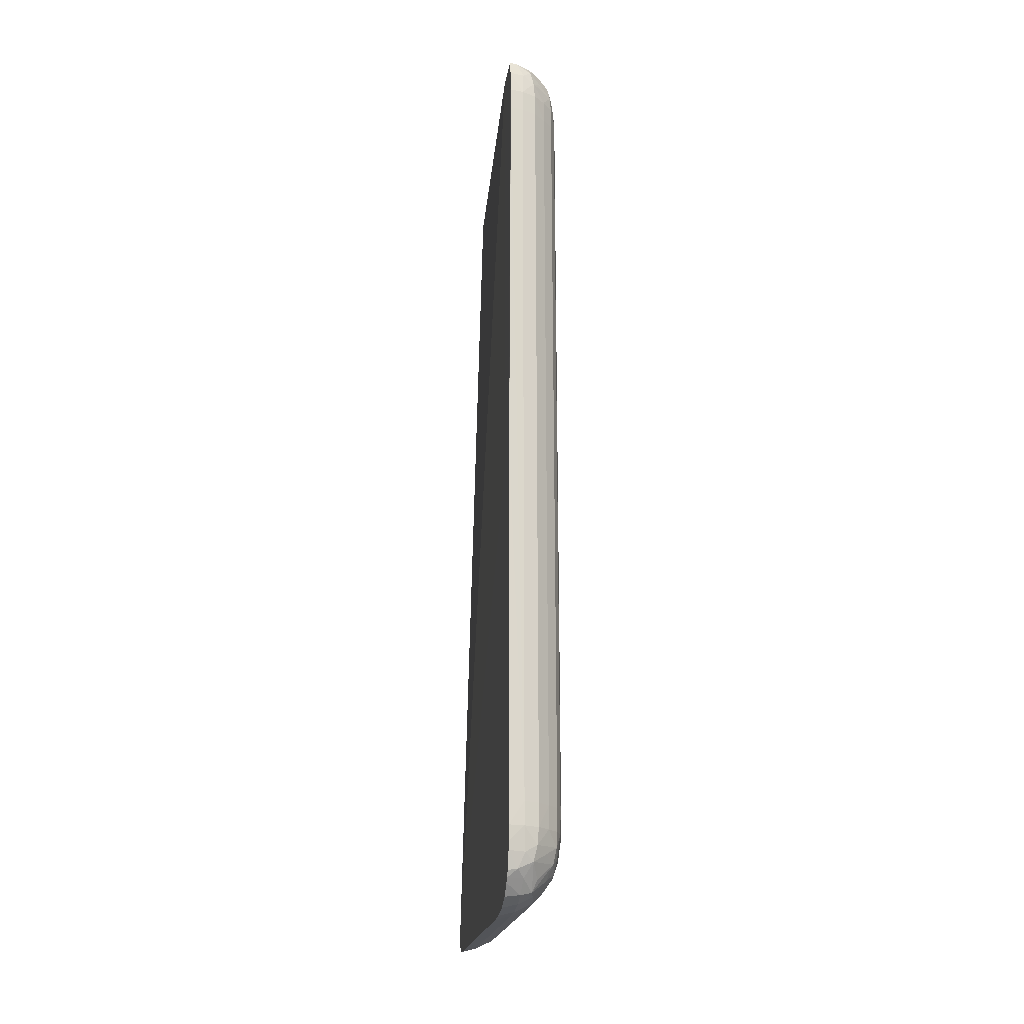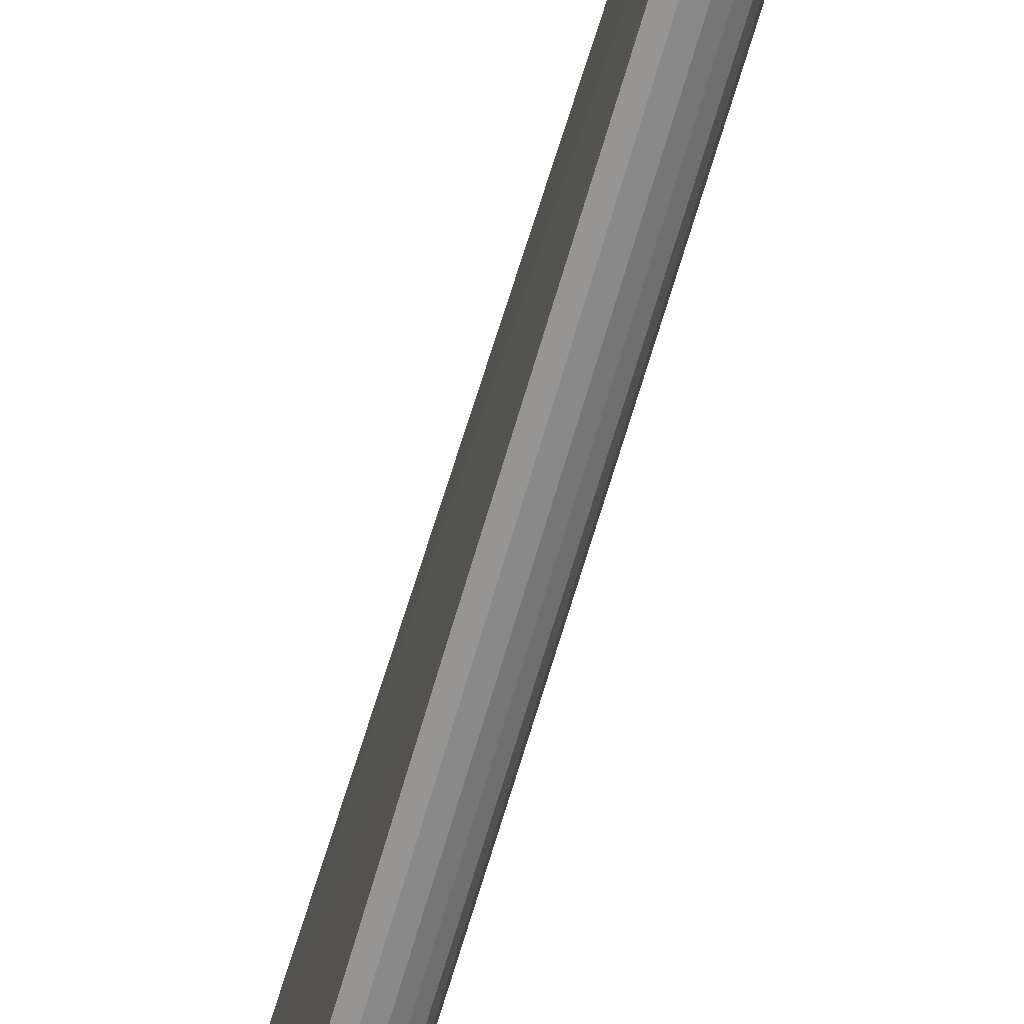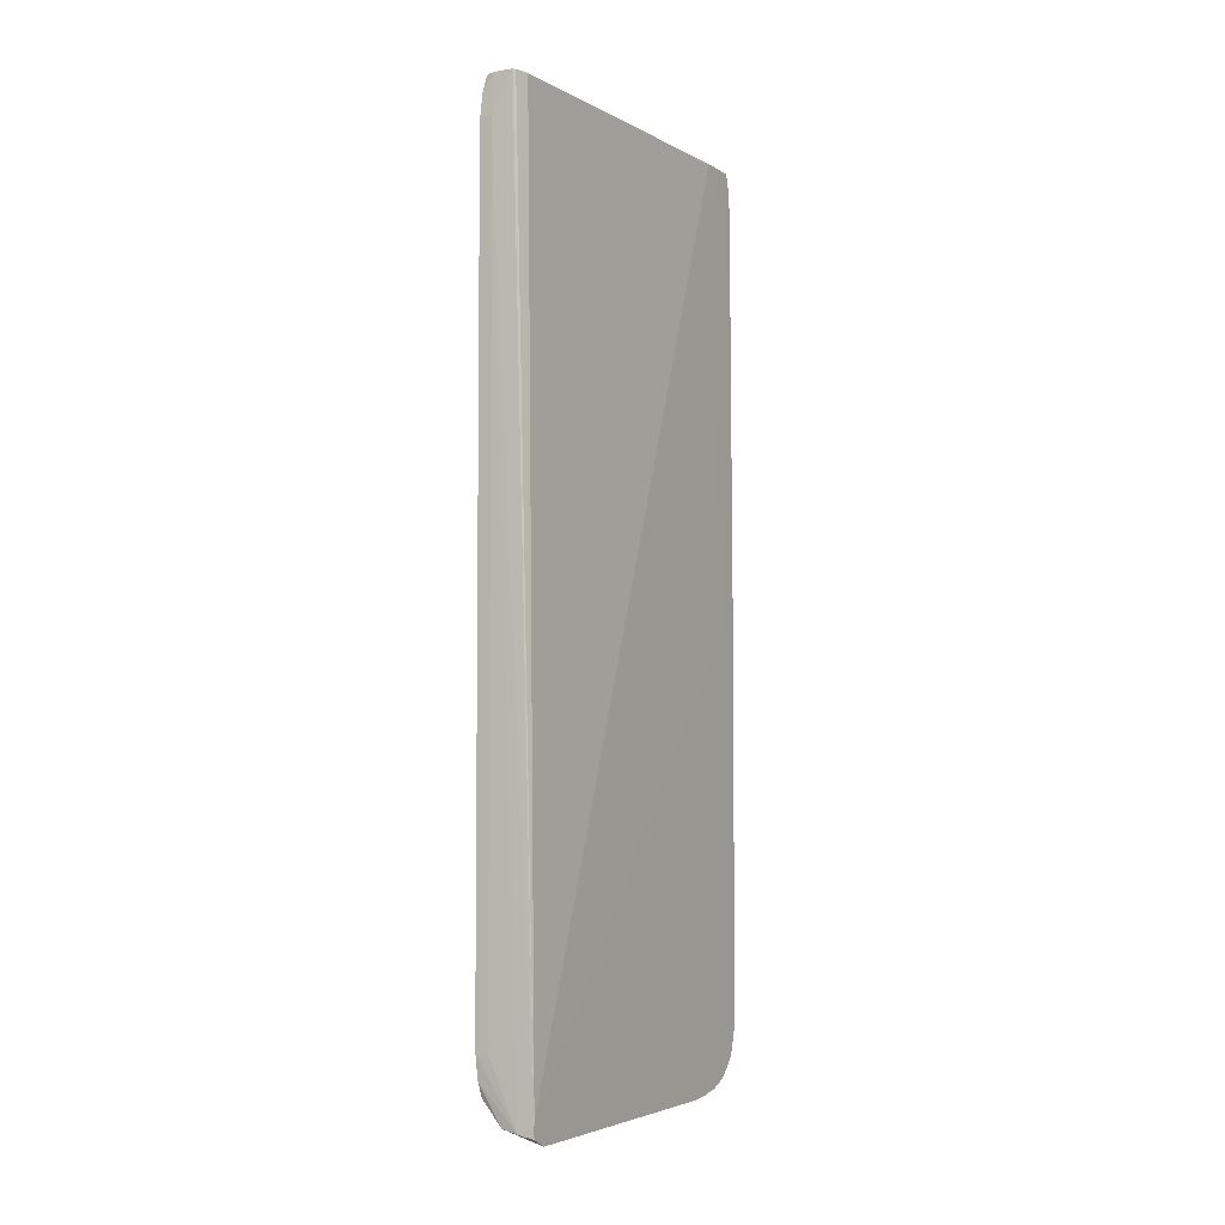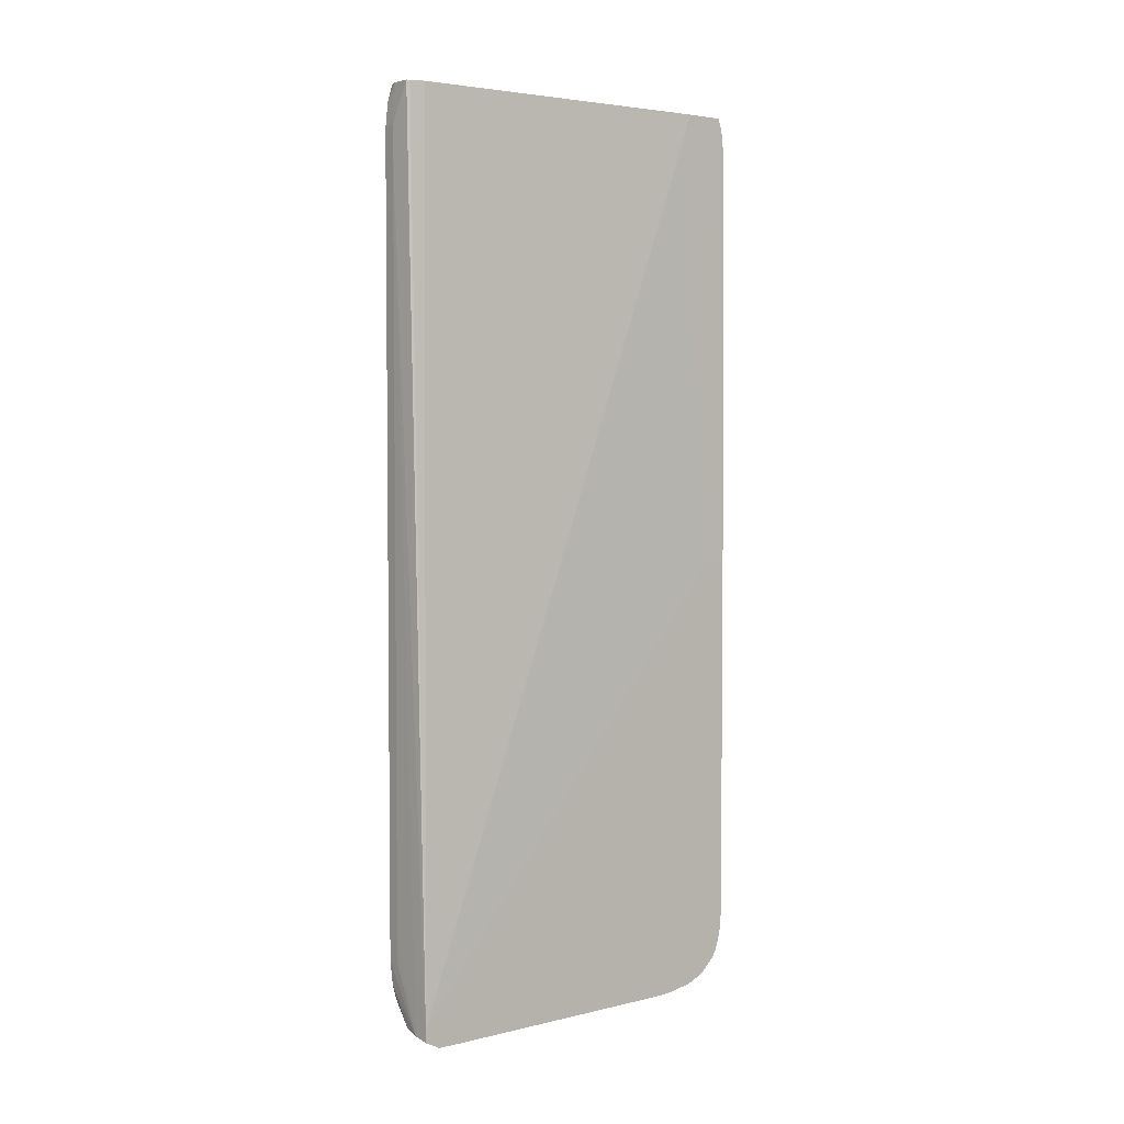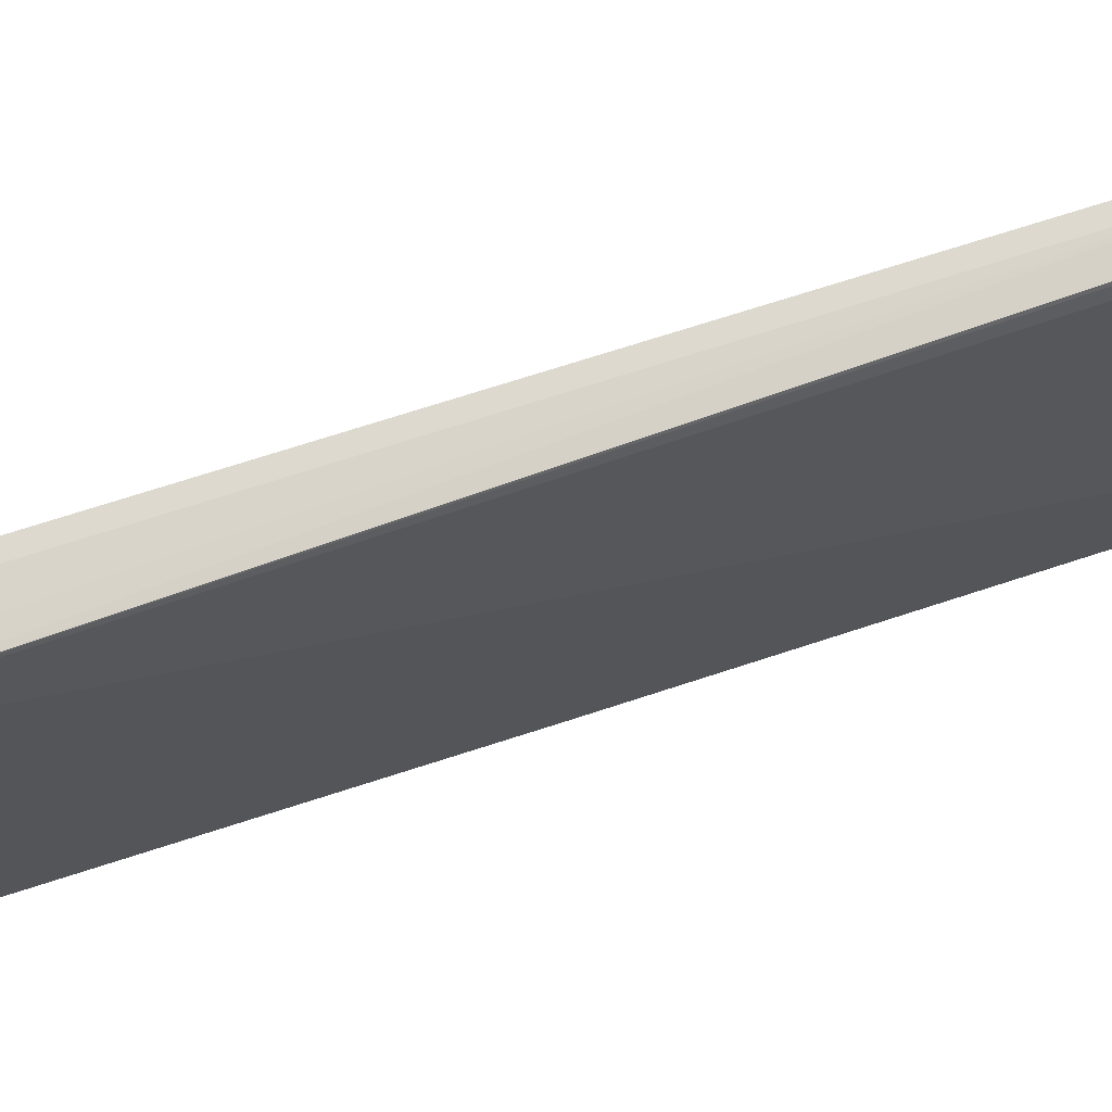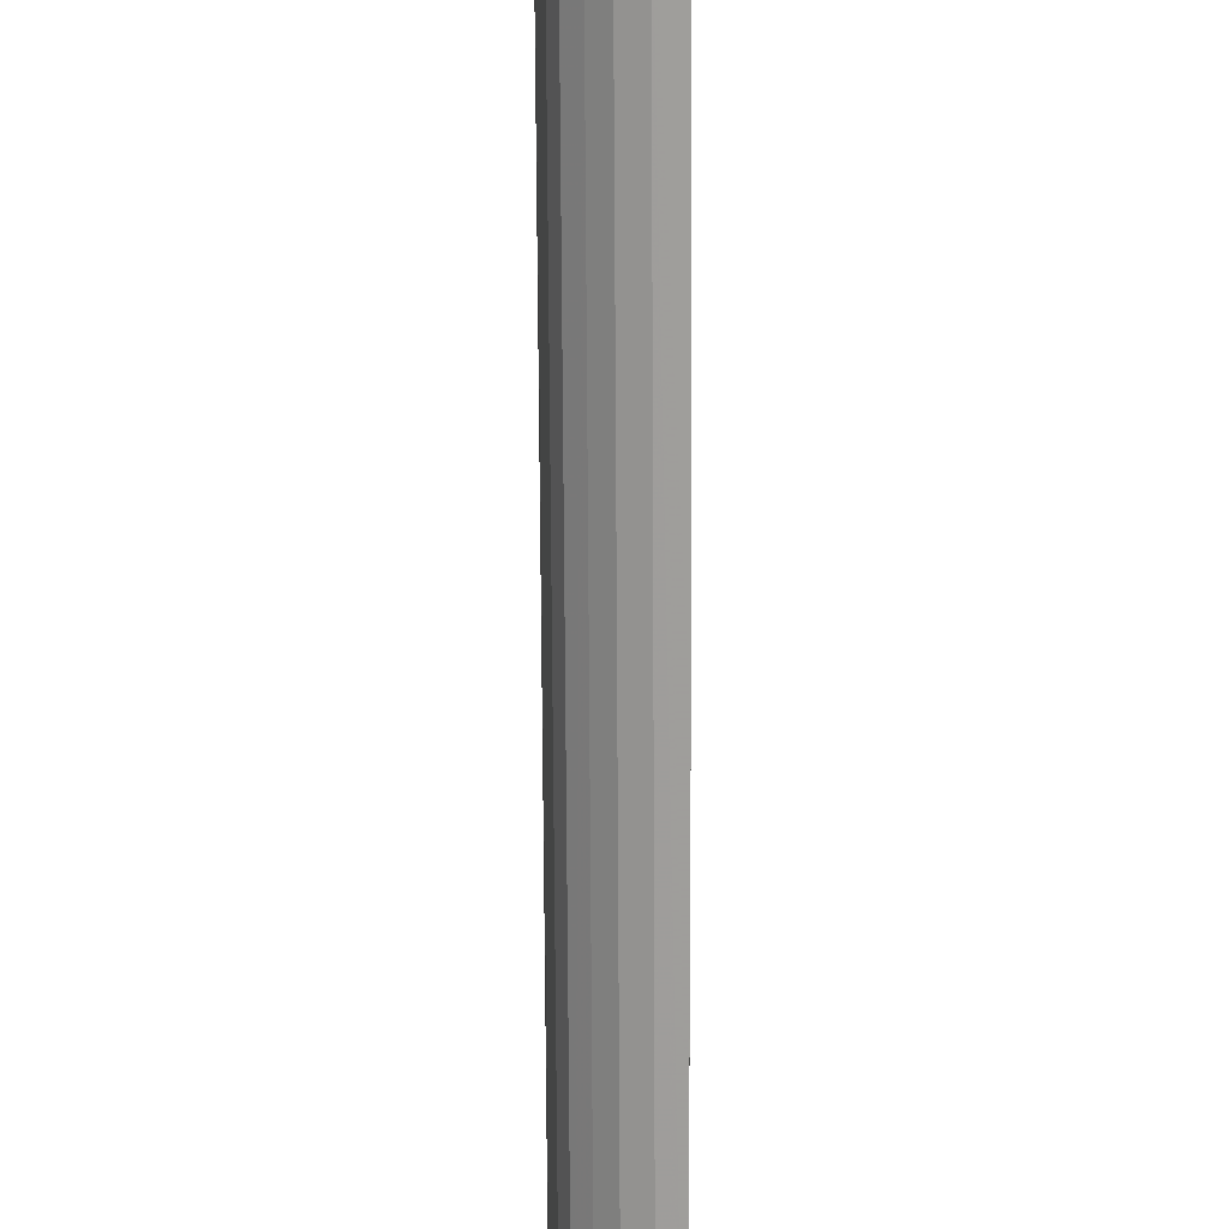
<metadata>
{"format":"obj","ext":"obj","renderer":"f3d","projection":"perspective","resolution":1024,"background":"white","views":[{"elev":-20.6,"azim":-8.3,"up":"+Z"},{"elev":-70.1,"azim":-16.3,"up":"+Y"},{"elev":-4.4,"azim":-151.0,"up":"+Z"},{"elev":3.6,"azim":-128.3,"up":"+Z"},{"elev":71.8,"azim":-107.9,"up":"+Y"},{"elev":-73.2,"azim":-179.7,"up":"+Y"}]}
</metadata>
<code>
v 0.662 -0.358 -0.4149
v 0.662 0.0403 -0.4336
v 0.662 -0.0006881 -0.4518
v 0.662 0.02366 -0.4516
v 0.6781 0.02366 -0.4473
v 0.6781 -0.0006881 -0.4475
v 0.6781 -0.2686 -0.4475
v 0.6973 -0.2686 -0.4384
v 0.6973 0.02366 -0.4384
v 0.7095 0.02366 -0.4259
v 0.6949 0.04058 -0.4365
v 0.6781 0.04187 -0.4399
v 0.7194 0.04247 -0.396
v 0.7211 0.04392 -0.3716
v 0.7079 0.04392 -0.3716
v 0.7079 0.04404 -0.3473
v 0.7079 0.04404 0.4565
v 0.662 0.04002 -0.4435
v 0.6879 0.04098 0.5227
v 0.7079 0.04392 0.4808
v 0.7211 0.04392 0.4808
v 0.7213 0.04404 0.4565
v 0.7213 0.04404 -0.3473
v 0.728 0.02366 -0.3473
v 0.728 0.02364 0.4565
v 0.7276 0.02364 0.4808
v 0.7194 0.04247 0.5052
v 0.7242 0.02364 0.5052
v 0.7168 0.03934 0.5211
v 0.714 0.03966 0.5227
v 0.7074 0.04139 0.5227
v 0.6819 0.02364 0.5227
v 0.6861 0.03805 0.5227
v 0.662 0.0399 -0.4276
v 0.662 -0.3665 0.02934
v 0.662 -0.3396 0.02934
v 0.6638 -0.3162 0.5227
v 0.6638 -0.3581 0.5227
v 0.6638 -0.361 0.5144
v 0.6699 -0.3571 0.5227
v 0.6725 -0.3568 0.5223
v 0.6638 -0.3634 0.5055
v 0.6638 -0.3661 0.4808
v 0.6638 -0.3661 0.4565
v 0.6781 -0.3635 0.4565
v 0.6781 -0.3635 -0.3473
v 0.662 -0.3664 -0.3716
v 0.6781 -0.3633 -0.3716
v 0.662 -0.365 -0.3877
v 0.662 -0.3638 -0.3963
v 0.6725 -0.3568 -0.4131
v 0.6796 -0.3594 -0.3968
v 0.6923 -0.3554 -0.3893
v 0.6887 -0.3527 -0.4055
v 0.6796 -0.3467 -0.4209
v 0.662 -0.3532 -0.4217
v 0.662 -0.3366 -0.4378
v 0.662 -0.3492 -0.426
v 0.6781 -0.3335 -0.4355
v 0.6903 -0.3296 -0.4326
v 0.6951 -0.3348 -0.4203
v 0.7129 -0.326 -0.4038
v 0.7062 -0.3177 -0.4195
v 0.7162 -0.3098 -0.4109
v 0.6933 -0.3173 -0.435
v 0.6781 -0.3173 -0.4422
v 0.6967 -0.2929 -0.4379
v 0.7089 -0.2929 -0.4252
v 0.7174 -0.2929 -0.413
v 0.7233 -0.2929 -0.396
v 0.7242 -0.2686 -0.396
v 0.7179 -0.2686 -0.4137
v 0.7095 -0.2686 -0.4259
v 0.6781 -0.2929 -0.4467
v 0.662 -0.2686 -0.4518
v 0.662 -0.2765 -0.4515
v 0.662 -0.2917 -0.4505
v 0.662 -0.3173 -0.446
v 0.7179 0.02366 -0.4137
v 0.7242 0.02366 -0.396
v 0.7168 0.03933 -0.4119
v 0.7276 0.02366 -0.3716
v 0.728 -0.2686 -0.3473
v 0.728 -0.2686 0.4565
v 0.7272 -0.293 0.4565
v 0.7272 -0.2929 -0.3473
v 0.7224 -0.3173 -0.3473
v 0.7224 -0.3173 0.4565
v 0.7268 -0.293 0.4808
v 0.7276 -0.2686 0.4808
v 0.7242 -0.2686 0.5052
v 0.718 0.02364 0.5227
v 0.7159 0.03753 0.5227
v 0.7171 -0.293 0.5227
v 0.718 -0.2686 0.5227
v 0.7174 -0.293 0.5222
v 0.7233 -0.293 0.5052
v 0.7162 -0.3098 0.5201
v 0.7184 -0.3177 0.505
v 0.7129 -0.326 0.5129
v 0.7156 -0.331 0.4967
v 0.7026 -0.3419 0.5057
v 0.6887 -0.3527 0.5147
v 0.6922 -0.3431 0.5227
v 0.7025 -0.3312 0.5227
v 0.7132 -0.3122 0.5227
v 0.7088 -0.3209 0.5227
v 0.6729 -0.3563 0.5227
v 0.6839 -0.3496 0.5227
v 0.6796 -0.3594 0.506
v 0.6781 -0.3634 0.4808
v 0.6937 -0.3564 0.4565
v 0.6937 -0.3564 -0.3473
v 0.7059 -0.3445 0.4565
v 0.6935 -0.3563 0.4808
v 0.7057 -0.3443 0.4808
v 0.7163 -0.3321 0.4808
v 0.7165 -0.3324 0.4565
v 0.7059 -0.3445 -0.3473
v 0.7165 -0.3324 -0.3473
v 0.7163 -0.3321 -0.3716
v 0.722 -0.3173 -0.3716
v 0.7156 -0.331 -0.3875
v 0.7057 -0.3443 -0.3716
v 0.6935 -0.3563 -0.3716
v 0.7026 -0.3419 -0.3965
v 0.7184 -0.3177 -0.3958
v 0.7268 -0.2929 -0.3716
v 0.7276 -0.2686 -0.3716
v 0.722 -0.3173 0.4808
v 0.6923 -0.3554 0.4984
f 2 3 1
f 4 3 2
f 5 3 4
f 6 3 5
f 6 7 3
f 6 8 7
f 9 8 6
f 9 10 8
f 9 11 10
f 9 5 11
f 9 6 5
f 5 4 11
f 12 11 4
f 12 13 11
f 12 14 13
f 12 15 14
f 12 16 15
f 12 17 16
f 12 2 17
f 12 18 2
f 12 4 18
f 18 4 2
f 17 2 19
f 20 17 19
f 21 17 20
f 22 17 21
f 22 23 17
f 22 24 23
f 22 25 24
f 22 21 25
f 21 26 25
f 27 26 21
f 27 28 26
f 27 29 28
f 27 30 29
f 27 31 30
f 27 20 31
f 27 21 20
f 20 19 31
f 19 32 31
f 33 32 19
f 33 34 32
f 33 2 34
f 33 19 2
f 34 2 1
f 35 34 1
f 36 34 35
f 36 37 34
f 36 35 37
f 35 38 37
f 39 38 35
f 39 40 38
f 39 41 40
f 39 42 41
f 39 35 42
f 35 43 42
f 44 43 35
f 44 45 43
f 44 46 45
f 44 35 46
f 47 46 35
f 47 48 46
f 49 48 47
f 49 50 48
f 49 47 50
f 50 47 1
f 50 1 51
f 50 51 52
f 50 52 48
f 52 53 48
f 52 54 53
f 51 54 52
f 51 55 54
f 51 56 55
f 51 1 56
f 56 1 57
f 58 56 57
f 55 56 58
f 55 58 59
f 55 59 60
f 55 60 54
f 61 54 60
f 61 62 54
f 61 60 62
f 63 62 60
f 63 64 62
f 63 65 64
f 63 60 65
f 65 60 66
f 65 66 67
f 65 67 68
f 65 68 64
f 69 64 68
f 69 70 64
f 69 71 70
f 69 72 71
f 69 73 72
f 69 68 73
f 68 67 73
f 67 8 73
f 67 7 8
f 74 7 67
f 74 75 7
f 76 75 74
f 76 77 75
f 76 74 77
f 74 78 77
f 74 66 78
f 74 67 66
f 59 78 66
f 59 57 78
f 59 58 57
f 78 57 77
f 57 1 77
f 77 1 3
f 75 77 3
f 75 3 7
f 59 66 60
f 73 8 10
f 73 10 79
f 72 73 79
f 72 79 71
f 79 80 71
f 81 80 79
f 13 80 81
f 13 82 80
f 13 14 82
f 24 82 14
f 24 83 82
f 24 25 83
f 84 83 25
f 85 83 84
f 85 86 83
f 85 87 86
f 85 88 87
f 85 89 88
f 85 84 89
f 90 89 84
f 90 91 89
f 90 26 91
f 90 84 26
f 84 25 26
f 28 91 26
f 28 92 91
f 28 29 92
f 93 92 29
f 93 31 92
f 30 31 93
f 30 93 29
f 92 31 94
f 95 92 94
f 95 91 92
f 96 91 95
f 96 97 91
f 98 97 96
f 98 99 97
f 100 99 98
f 100 101 99
f 100 102 101
f 100 103 102
f 100 104 103
f 105 104 100
f 105 106 104
f 107 106 105
f 107 100 106
f 107 105 100
f 100 98 106
f 98 94 106
f 98 96 94
f 96 95 94
f 106 94 104
f 104 94 108
f 109 104 108
f 109 103 104
f 109 108 103
f 41 103 108
f 41 110 103
f 41 42 110
f 42 111 110
f 42 43 111
f 45 111 43
f 45 112 111
f 45 46 112
f 113 112 46
f 114 112 113
f 114 115 112
f 114 116 115
f 114 117 116
f 114 118 117
f 119 118 114
f 119 120 118
f 121 120 119
f 121 87 120
f 121 122 87
f 121 123 122
f 121 124 123
f 121 119 124
f 119 125 124
f 119 113 125
f 119 114 113
f 113 48 125
f 113 46 48
f 48 53 125
f 124 125 53
f 123 124 53
f 123 53 126
f 123 126 62
f 123 62 127
f 123 127 122
f 122 127 70
f 122 70 128
f 122 128 86
f 122 86 87
f 86 128 83
f 129 83 128
f 129 82 83
f 129 71 82
f 129 128 71
f 70 71 128
f 80 82 71
f 127 64 70
f 127 62 64
f 126 54 62
f 126 53 54
f 118 120 87
f 118 87 88
f 117 118 88
f 117 88 130
f 117 130 101
f 117 101 116
f 116 101 131
f 116 131 115
f 115 131 111
f 115 111 112
f 110 111 131
f 103 110 131
f 102 103 131
f 102 131 101
f 130 99 101
f 130 97 99
f 130 89 97
f 130 88 89
f 97 89 91
f 40 41 108
f 40 108 38
f 38 108 37
f 108 94 37
f 94 31 37
f 32 37 31
f 34 37 32
f 24 14 23
f 23 14 16
f 23 16 17
f 15 16 14
f 13 81 11
f 81 10 11
f 81 79 10
f 47 35 1

</code>
